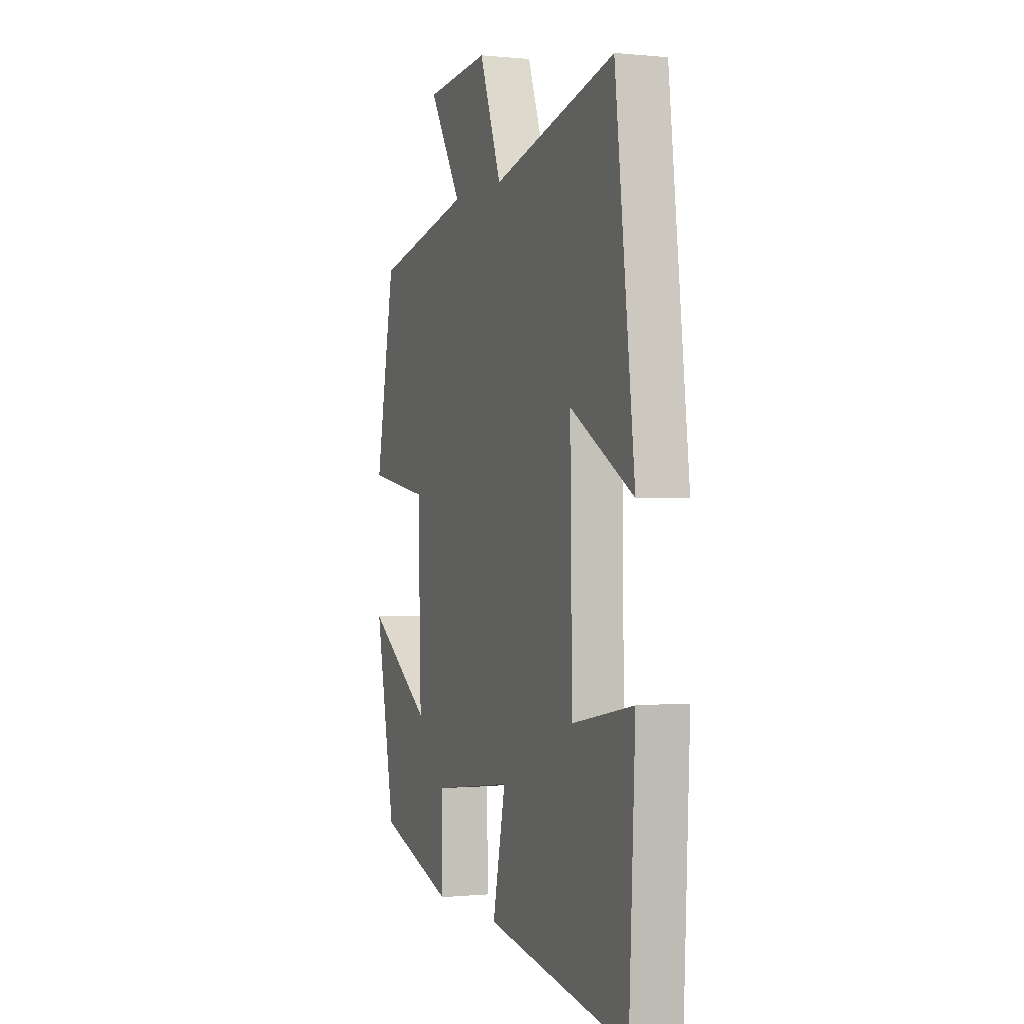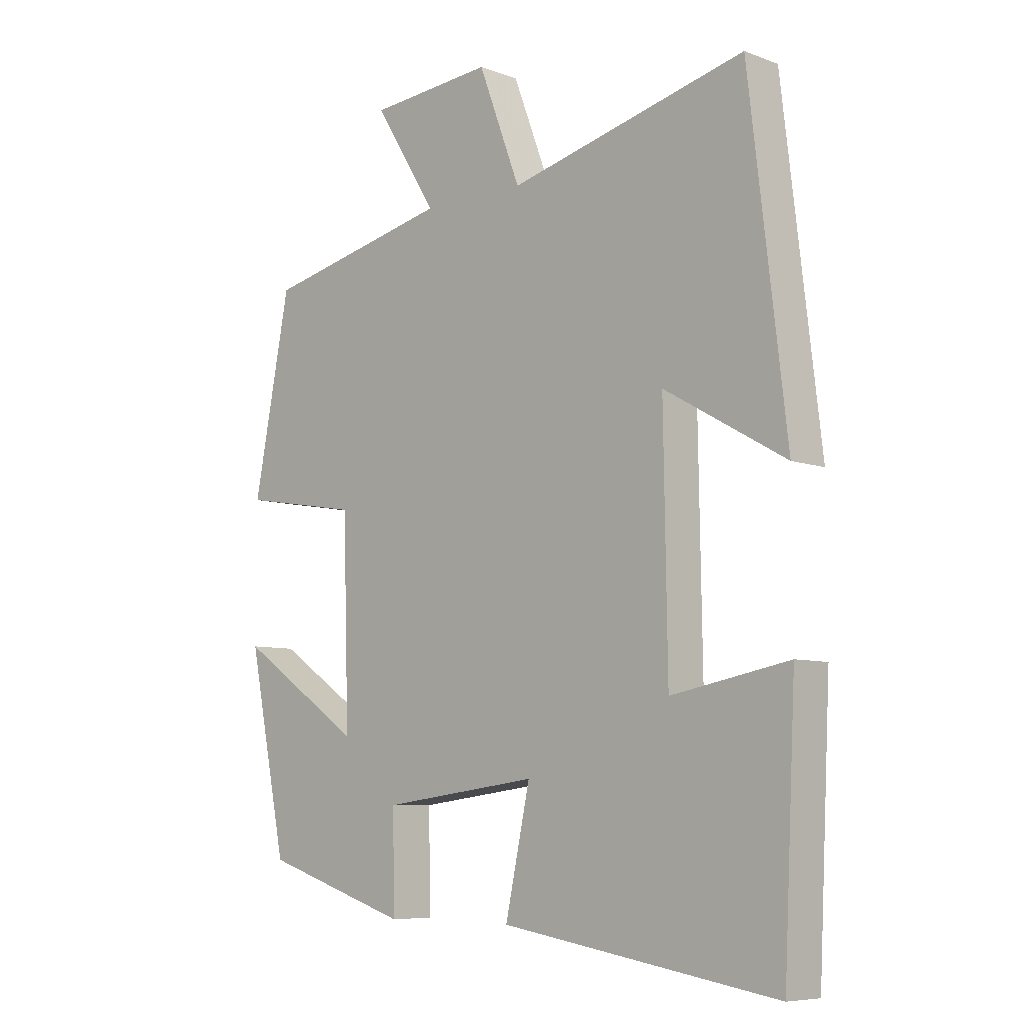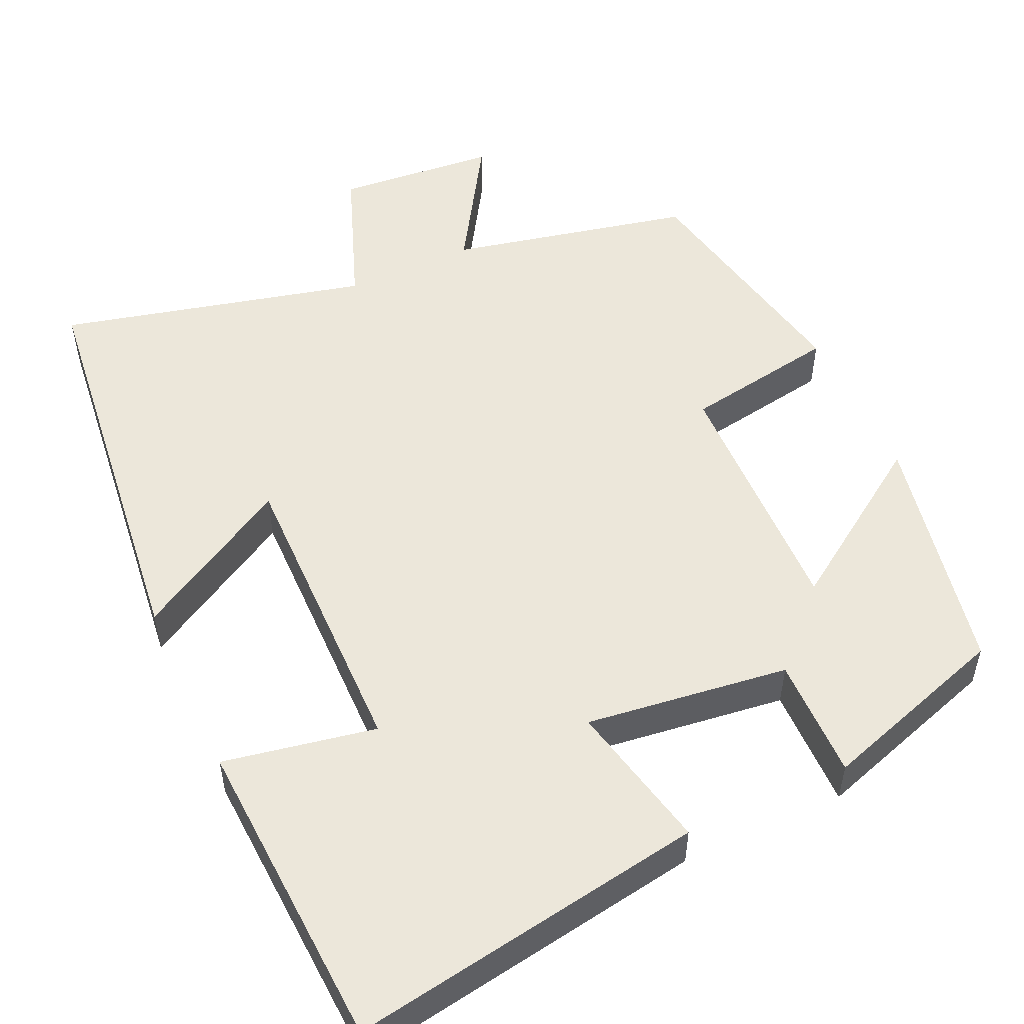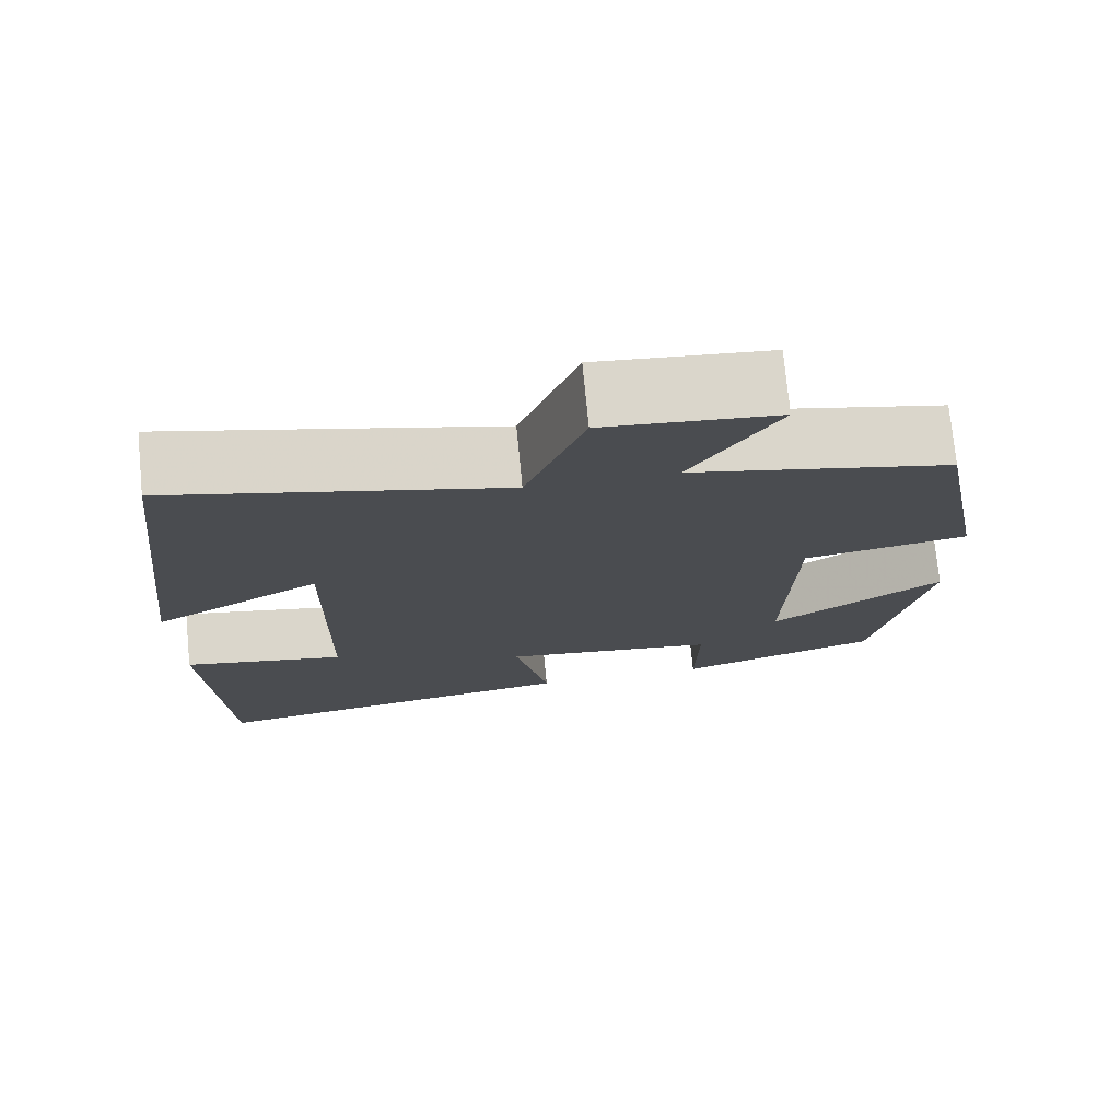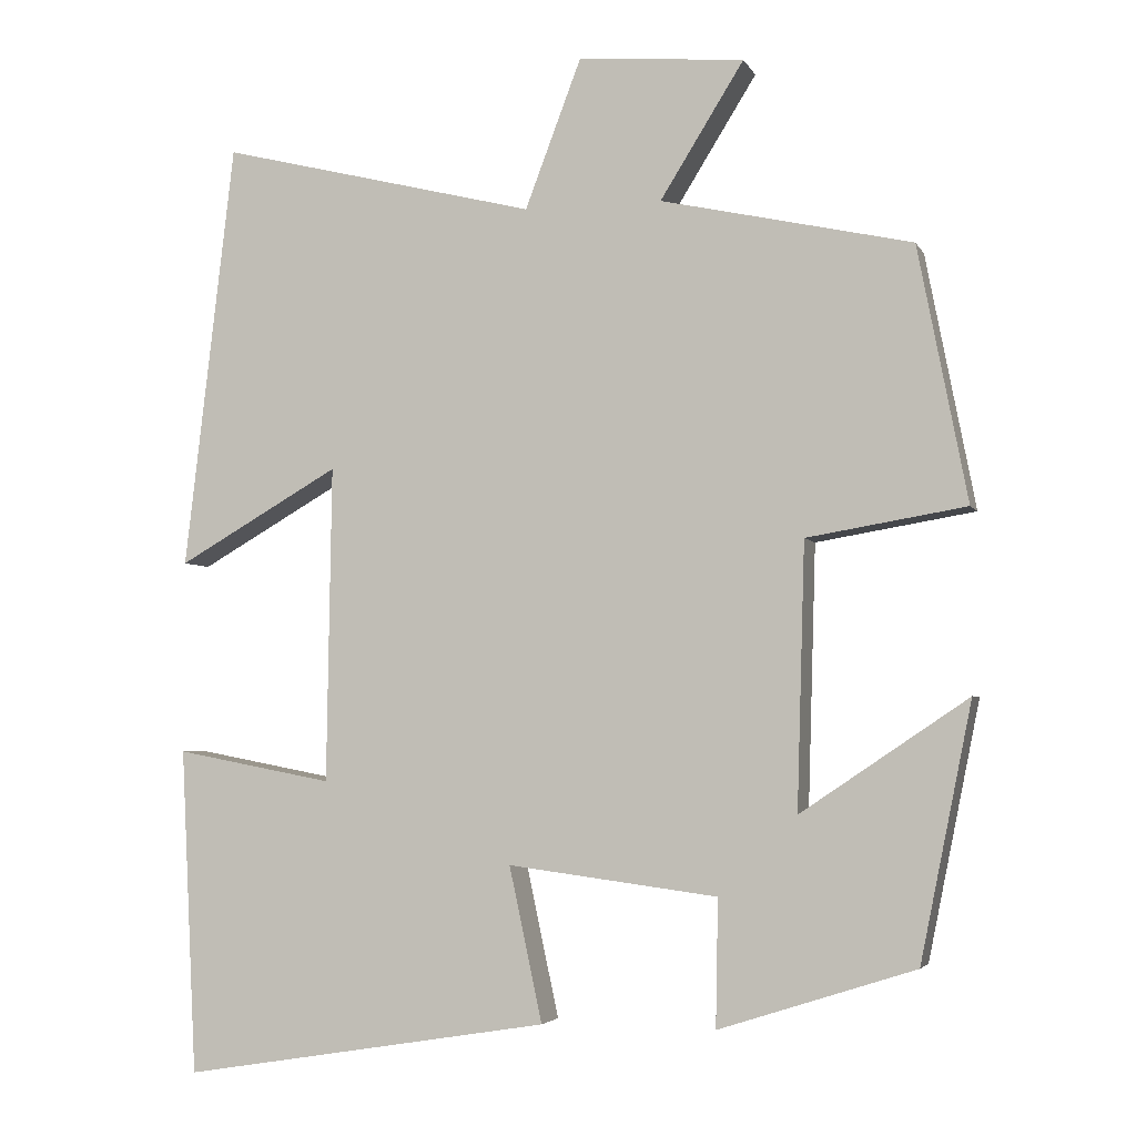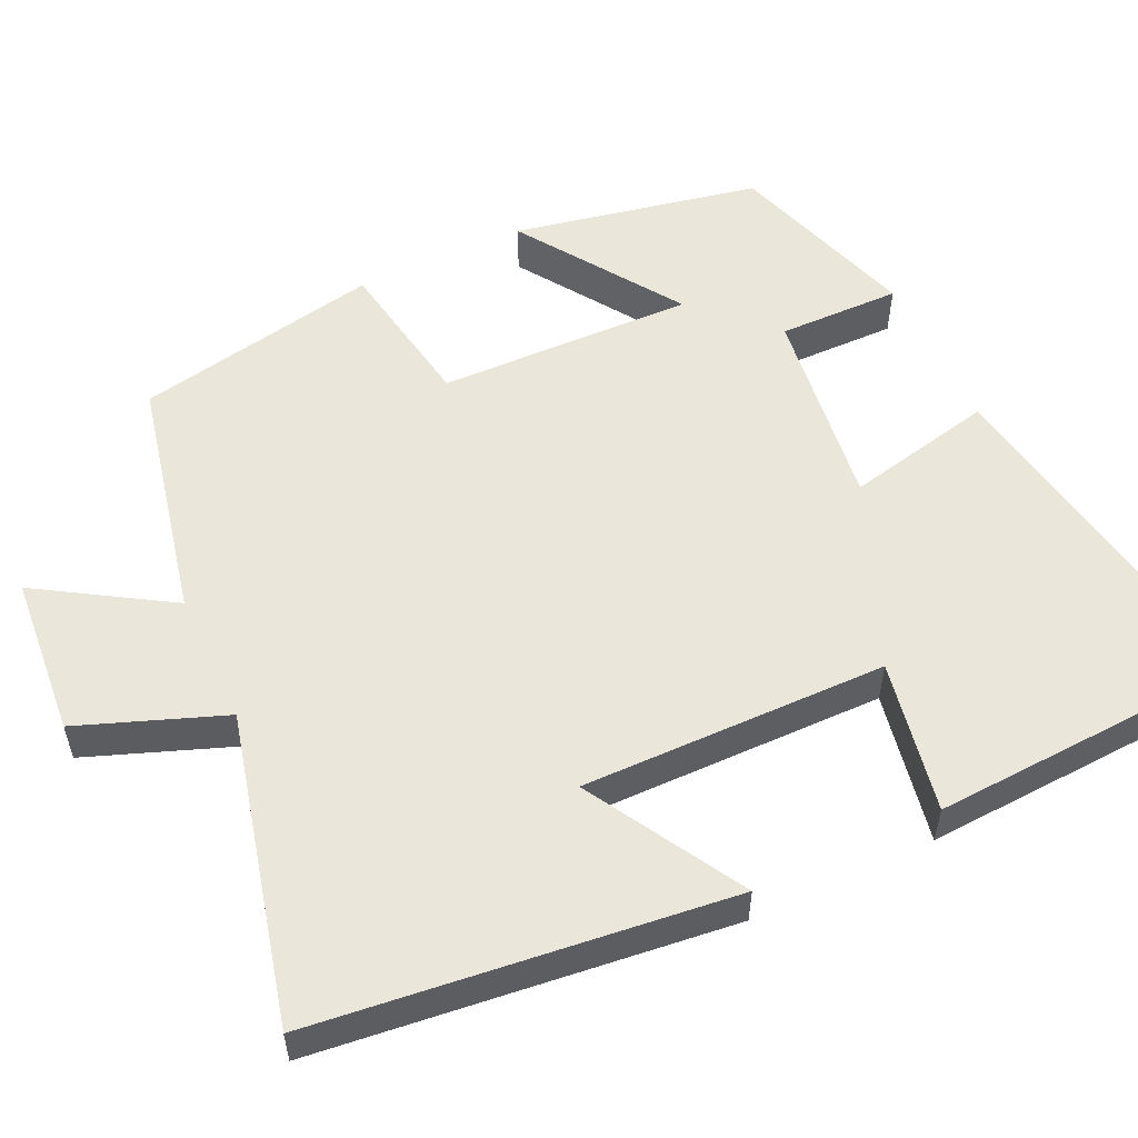
<metadata>
{"format":"obj","ext":"obj","renderer":"f3d","projection":"perspective","resolution":1024,"background":"white","views":[{"elev":-0.3,"azim":69.4,"up":"+Z"},{"elev":-7.5,"azim":43.7,"up":"+Z"},{"elev":52.2,"azim":155.2,"up":"+Y"},{"elev":74.9,"azim":174.4,"up":"+Z"},{"elev":-4.0,"azim":-163.7,"up":"+Z"},{"elev":54.9,"azim":64.7,"up":"+Y"}]}
</metadata>
<code>
v -0.436 0.07 -0.422
v -0.5 0.07 -0.106
v -0.293 0.07 -0.245
v -0.303 0.07 0.083
v -0.5 0.07 0.116
v -0.439 0.07 0.431
v -0.128 0.07 0.5
v -0.232 0.07 0.667
v -0.026 0.07 0.685
v 0.044 0.07 0.5
v 0.438 0.07 0.598
v 0.5 0.07 0.069
v 0.299 0.07 0.184
v 0.305 0.07 -0.208
v 0.5 0.07 -0.171
v 0.48 0.07 -0.574
v 0.023 0.07 -0.5
v 0.064 0.07 -0.309
v -0.196 0.07 -0.343
v -0.193 0.07 -0.5
v -0.436 0 -0.422
v -0.5 0 -0.106
v -0.293 0 -0.245
v -0.303 0 0.083
v -0.5 0 0.116
v -0.439 0 0.431
v -0.128 0 0.5
v -0.232 0 0.667
v -0.026 0 0.685
v 0.044 0 0.5
v 0.438 0 0.598
v 0.5 0 0.069
v 0.299 0 0.184
v 0.305 0 -0.208
v 0.5 0 -0.171
v 0.48 0 -0.574
v 0.023 0 -0.5
v 0.064 0 -0.309
v -0.196 0 -0.343
v -0.193 0 -0.5
f 19 20 1 2
f 15 16 17 18
f 14 15 18 19
f 13 14 19
f 10 11 12 13
f 10 13 19
f 7 8 9 10
f 4 5 6 7
f 3 4 7 10
f 19 2 3
f 3 10 19
f 22 21 40 39
f 38 37 36 35
f 39 38 35 34
f 39 34 33
f 33 32 31 30
f 39 33 30
f 30 29 28 27
f 27 26 25 24
f 30 27 24 23
f 23 22 39
f 39 30 23
f 1 21 22 2
f 2 22 23 3
f 3 23 24 4
f 4 24 25 5
f 5 25 26 6
f 6 26 27 7
f 7 27 28 8
f 8 28 29 9
f 9 29 30 10
f 10 30 31 11
f 11 31 32 12
f 12 32 33 13
f 13 33 34 14
f 14 34 35 15
f 15 35 36 16
f 16 36 37 17
f 17 37 38 18
f 18 38 39 19
f 19 39 40 20
f 20 40 21 1

</code>
